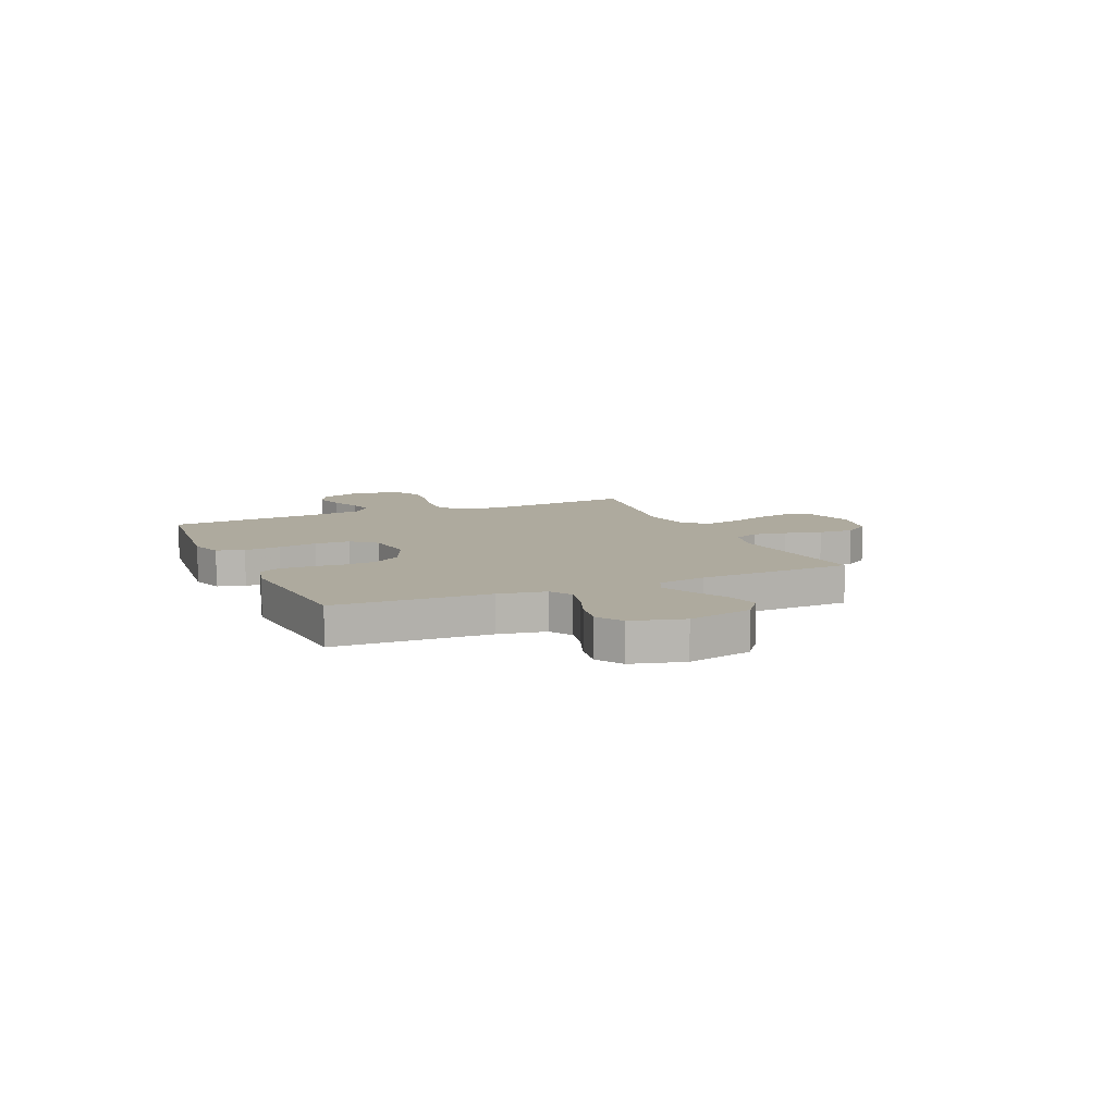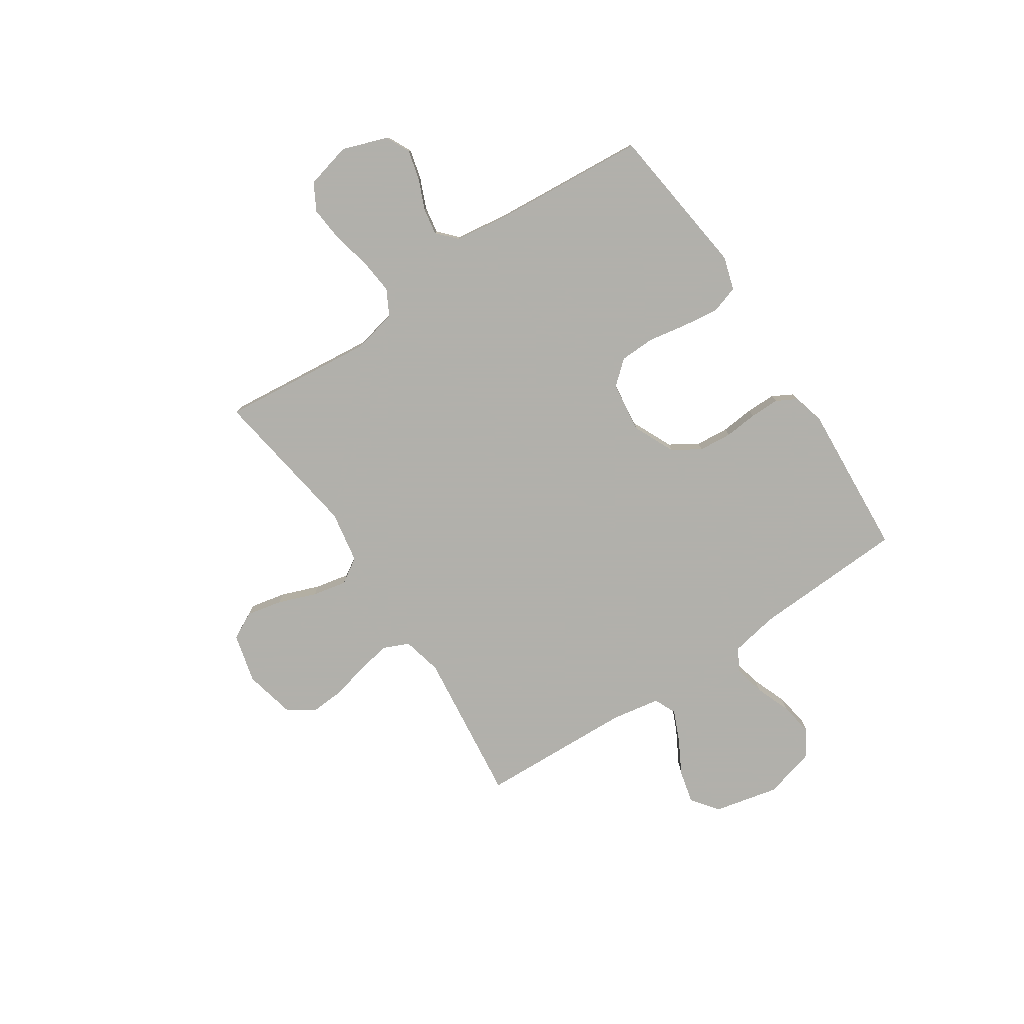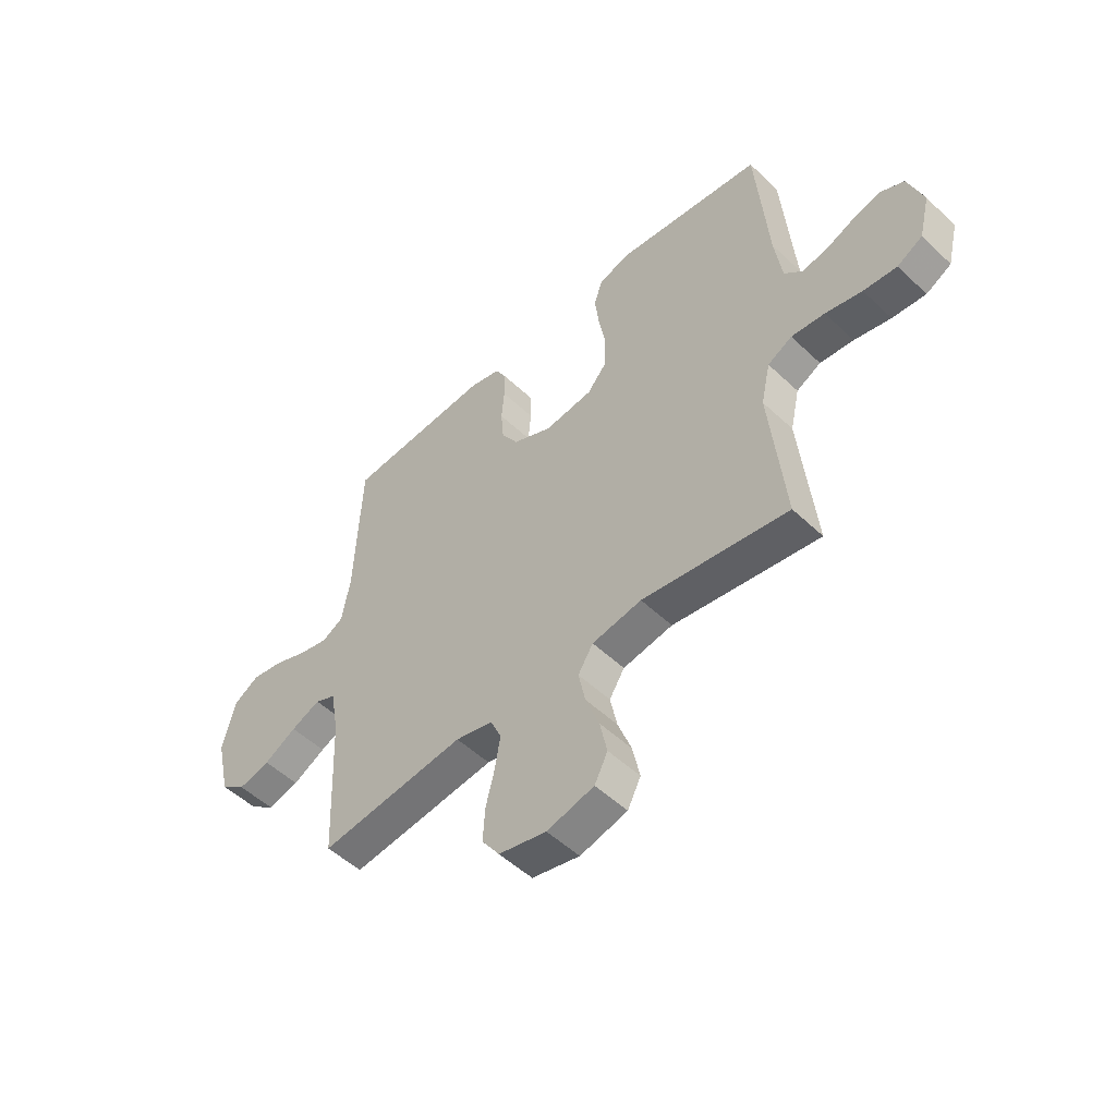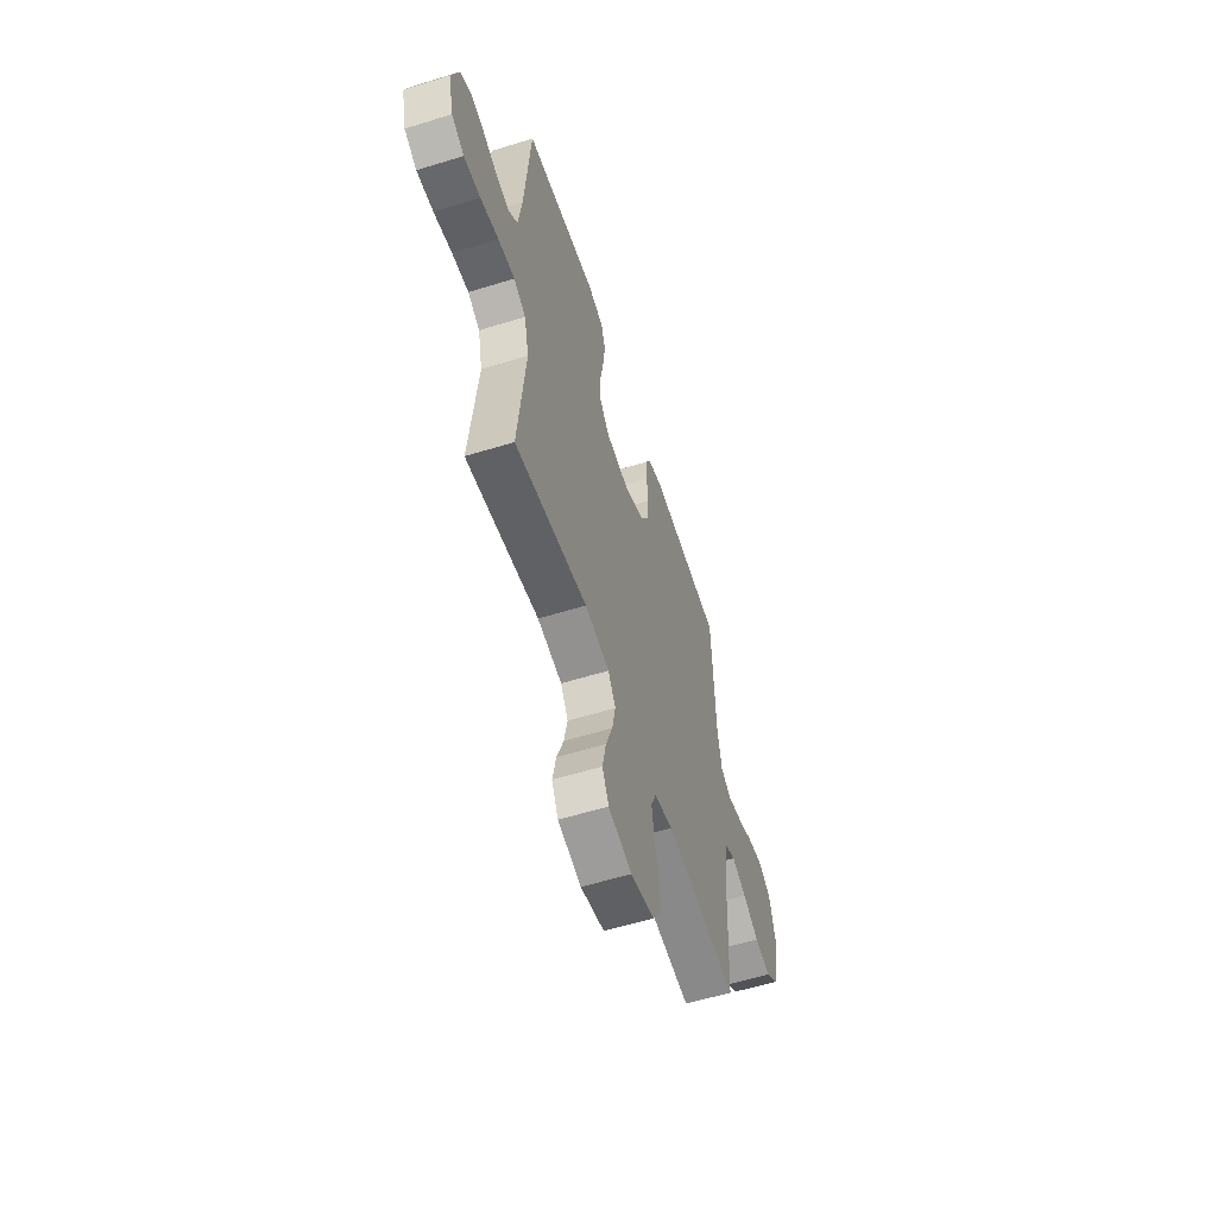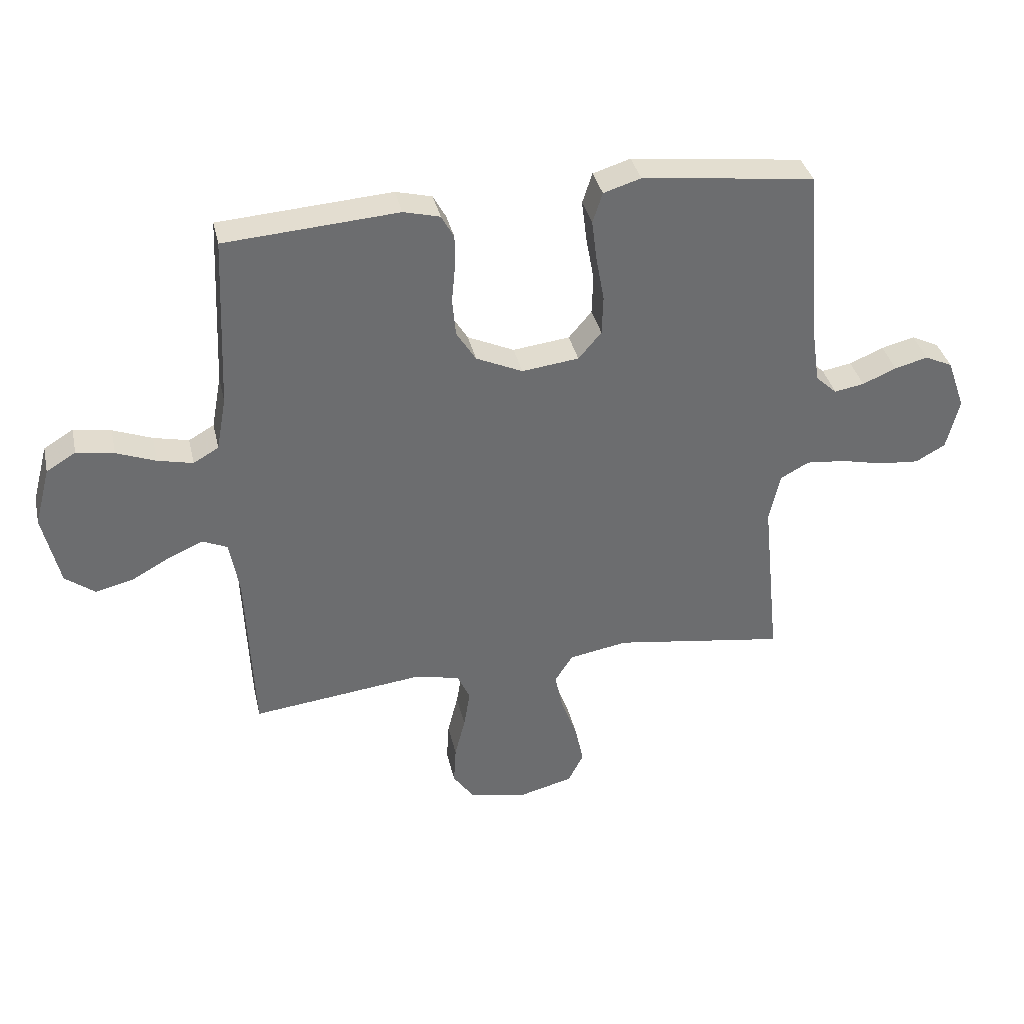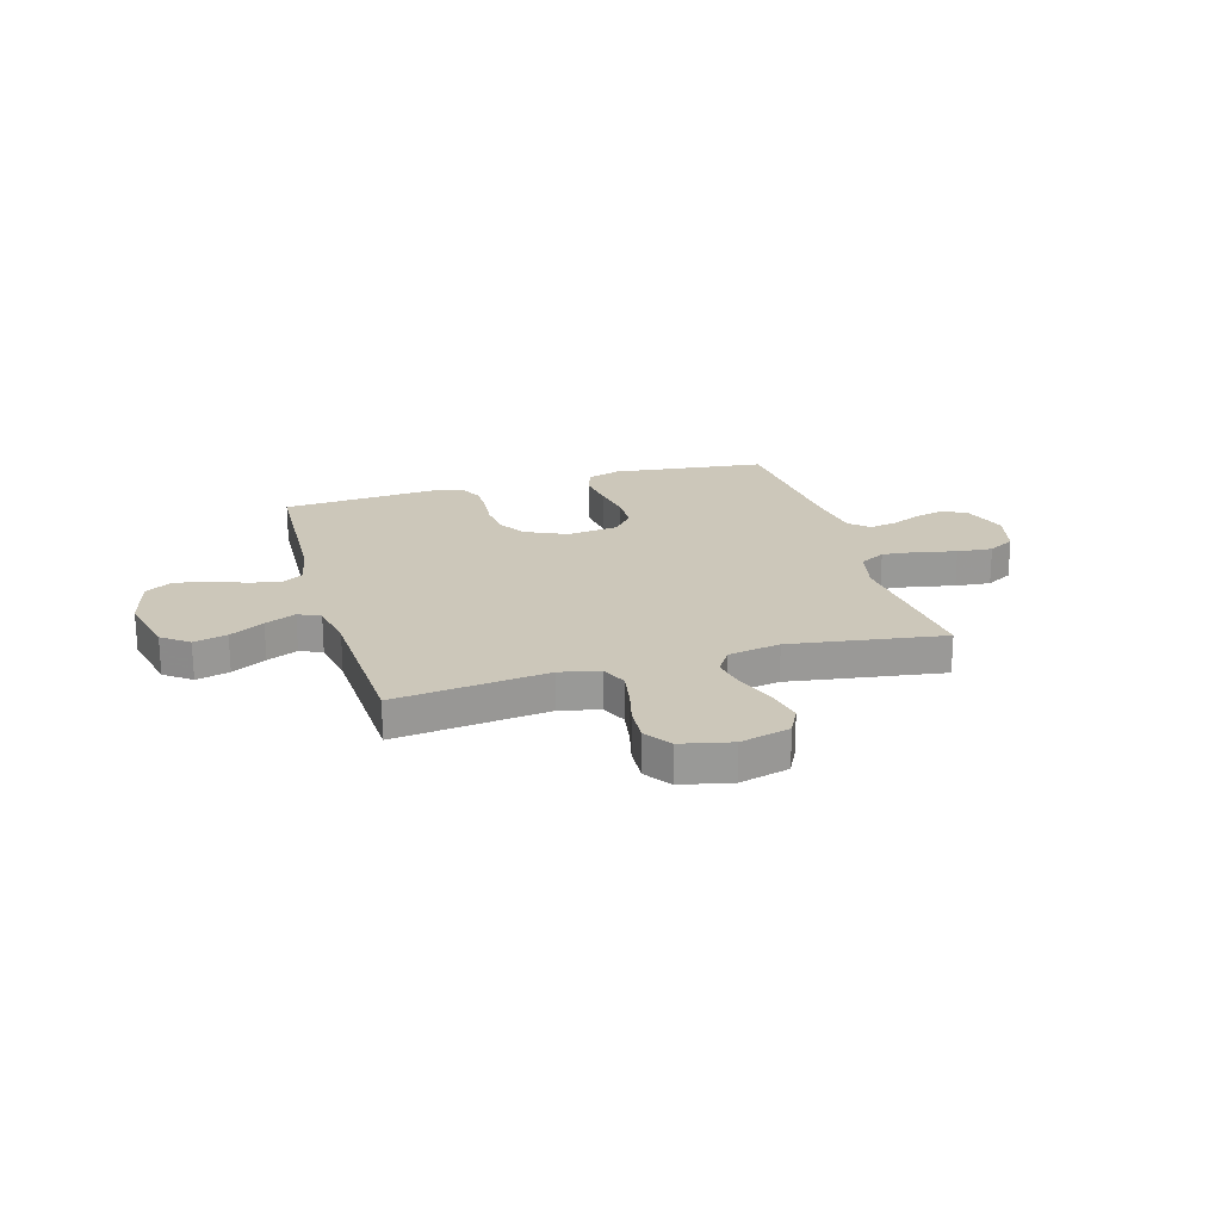
<metadata>
{"format":"obj","ext":"obj","renderer":"f3d","projection":"perspective","resolution":1024,"background":"white","views":[{"elev":9.3,"azim":66.2,"up":"+Y"},{"elev":-78.5,"azim":-56.3,"up":"+Y"},{"elev":-51.3,"azim":-135.7,"up":"+Z"},{"elev":-57.0,"azim":-72.1,"up":"+Z"},{"elev":36.4,"azim":167.4,"up":"+Z"},{"elev":21.5,"azim":163.8,"up":"+Y"}]}
</metadata>
<code>
v -0.5 0.07 0.5
v -0.2 0.07 0.536
v -0.135 0.07 0.516
v -0.118 0.07 0.463
v -0.127 0.07 0.391
v -0.141 0.07 0.314
v -0.139 0.07 0.246
v -0.099 0.07 0.199
v 0 0.07 0.187
v 0.081 0.07 0.224
v 0.115 0.07 0.278
v 0.121 0.07 0.343
v 0.115 0.07 0.408
v 0.115 0.07 0.465
v 0.137 0.07 0.505
v 0.2 0.07 0.521
v 0.5 0.07 0.5
v 0.513 0.07 0.2
v 0.53 0.07 0.107
v 0.574 0.07 0.082
v 0.635 0.07 0.096
v 0.703 0.07 0.122
v 0.768 0.07 0.133
v 0.819 0.07 0.102
v 0.846 0.07 0
v 0.817 0.07 -0.126
v 0.765 0.07 -0.165
v 0.7 0.07 -0.149
v 0.633 0.07 -0.112
v 0.573 0.07 -0.086
v 0.53 0.07 -0.105
v 0.513 0.07 -0.2
v 0.5 0.07 -0.5
v 0.2 0.07 -0.465
v 0.123 0.07 -0.483
v 0.101 0.07 -0.532
v 0.112 0.07 -0.598
v 0.13 0.07 -0.67
v 0.134 0.07 -0.738
v 0.098 0.07 -0.789
v 0 0.07 -0.811
v -0.097 0.07 -0.786
v -0.124 0.07 -0.733
v -0.109 0.07 -0.663
v -0.081 0.07 -0.589
v -0.067 0.07 -0.522
v -0.098 0.07 -0.473
v -0.2 0.07 -0.455
v -0.5 0.07 -0.5
v -0.469 0.07 -0.2
v -0.488 0.07 -0.115
v -0.538 0.07 -0.088
v -0.607 0.07 -0.095
v -0.682 0.07 -0.112
v -0.751 0.07 -0.118
v -0.803 0.07 -0.089
v -0.825 0.07 0
v -0.794 0.07 0.088
v -0.746 0.07 0.111
v -0.688 0.07 0.096
v -0.629 0.07 0.071
v -0.577 0.07 0.062
v -0.54 0.07 0.096
v -0.525 0.07 0.2
v -0.5 0 0.5
v -0.2 0 0.536
v -0.135 0 0.516
v -0.118 0 0.463
v -0.127 0 0.391
v -0.141 0 0.314
v -0.139 0 0.246
v -0.099 0 0.199
v 0 0 0.187
v 0.081 0 0.224
v 0.115 0 0.278
v 0.121 0 0.343
v 0.115 0 0.408
v 0.115 0 0.465
v 0.137 0 0.505
v 0.2 0 0.521
v 0.5 0 0.5
v 0.513 0 0.2
v 0.53 0 0.107
v 0.574 0 0.082
v 0.635 0 0.096
v 0.703 0 0.122
v 0.768 0 0.133
v 0.819 0 0.102
v 0.846 0 0
v 0.817 0 -0.126
v 0.765 0 -0.165
v 0.7 0 -0.149
v 0.633 0 -0.112
v 0.573 0 -0.086
v 0.53 0 -0.105
v 0.513 0 -0.2
v 0.5 0 -0.5
v 0.2 0 -0.465
v 0.123 0 -0.483
v 0.101 0 -0.532
v 0.112 0 -0.598
v 0.13 0 -0.67
v 0.134 0 -0.738
v 0.098 0 -0.789
v 0 0 -0.811
v -0.097 0 -0.786
v -0.124 0 -0.733
v -0.109 0 -0.663
v -0.081 0 -0.589
v -0.067 0 -0.522
v -0.098 0 -0.473
v -0.2 0 -0.455
v -0.5 0 -0.5
v -0.469 0 -0.2
v -0.488 0 -0.115
v -0.538 0 -0.088
v -0.607 0 -0.095
v -0.682 0 -0.112
v -0.751 0 -0.118
v -0.803 0 -0.089
v -0.825 0 0
v -0.794 0 0.088
v -0.746 0 0.111
v -0.688 0 0.096
v -0.629 0 0.071
v -0.577 0 0.062
v -0.54 0 0.096
v -0.525 0 0.2
f 58 59 60 61
f 58 61 62
f 57 58 62
f 56 57 62
f 53 54 55 56
f 52 53 56 62
f 51 52 62 63
f 48 49 50
f 47 48 50 51
f 42 43 44 45
f 42 45 46
f 41 42 46
f 40 41 46
f 37 38 39 40
f 36 37 40 46
f 35 36 46 47
f 32 33 34
f 31 32 34 35
f 26 27 28 29
f 26 29 30
f 25 26 30
f 24 25 30
f 21 22 23 24
f 20 21 24 30
f 19 20 30 31
f 15 16 17 18
f 12 13 14 15
f 11 12 15 18
f 10 11 18 19
f 3 4 5 6
f 1 2 3 6
f 64 1 6 7
f 63 64 7 8
f 51 63 8 9
f 31 35 47 51
f 19 31 51
f 9 10 19 51
f 125 124 123 122
f 126 125 122
f 126 122 121
f 126 121 120
f 120 119 118 117
f 126 120 117 116
f 127 126 116 115
f 114 113 112
f 115 114 112 111
f 109 108 107 106
f 110 109 106
f 110 106 105
f 110 105 104
f 104 103 102 101
f 110 104 101 100
f 111 110 100 99
f 98 97 96
f 99 98 96 95
f 93 92 91 90
f 94 93 90
f 94 90 89
f 94 89 88
f 88 87 86 85
f 94 88 85 84
f 95 94 84 83
f 82 81 80 79
f 79 78 77 76
f 82 79 76 75
f 83 82 75 74
f 70 69 68 67
f 70 67 66 65
f 71 70 65 128
f 72 71 128 127
f 73 72 127 115
f 115 111 99 95
f 115 95 83
f 115 83 74 73
f 1 65 66 2
f 2 66 67 3
f 3 67 68 4
f 4 68 69 5
f 5 69 70 6
f 6 70 71 7
f 7 71 72 8
f 8 72 73 9
f 9 73 74 10
f 10 74 75 11
f 11 75 76 12
f 12 76 77 13
f 13 77 78 14
f 14 78 79 15
f 15 79 80 16
f 16 80 81 17
f 17 81 82 18
f 18 82 83 19
f 19 83 84 20
f 20 84 85 21
f 21 85 86 22
f 22 86 87 23
f 23 87 88 24
f 24 88 89 25
f 25 89 90 26
f 26 90 91 27
f 27 91 92 28
f 28 92 93 29
f 29 93 94 30
f 30 94 95 31
f 31 95 96 32
f 32 96 97 33
f 33 97 98 34
f 34 98 99 35
f 35 99 100 36
f 36 100 101 37
f 37 101 102 38
f 38 102 103 39
f 39 103 104 40
f 40 104 105 41
f 41 105 106 42
f 42 106 107 43
f 43 107 108 44
f 44 108 109 45
f 45 109 110 46
f 46 110 111 47
f 47 111 112 48
f 48 112 113 49
f 49 113 114 50
f 50 114 115 51
f 51 115 116 52
f 52 116 117 53
f 53 117 118 54
f 54 118 119 55
f 55 119 120 56
f 56 120 121 57
f 57 121 122 58
f 58 122 123 59
f 59 123 124 60
f 60 124 125 61
f 61 125 126 62
f 62 126 127 63
f 63 127 128 64
f 64 128 65 1

</code>
